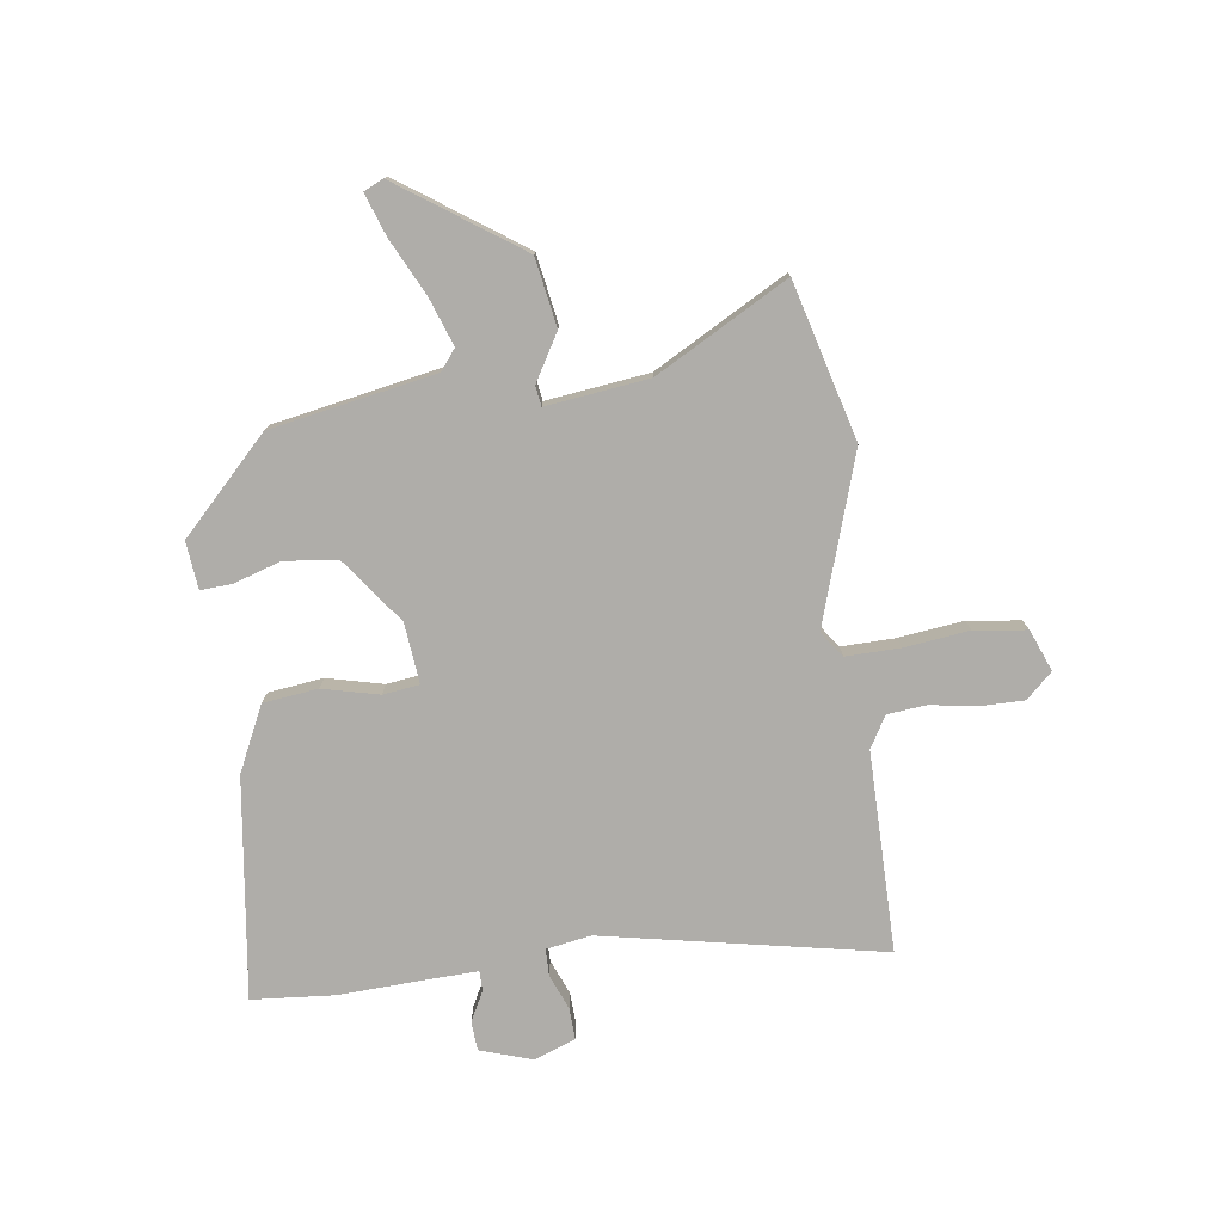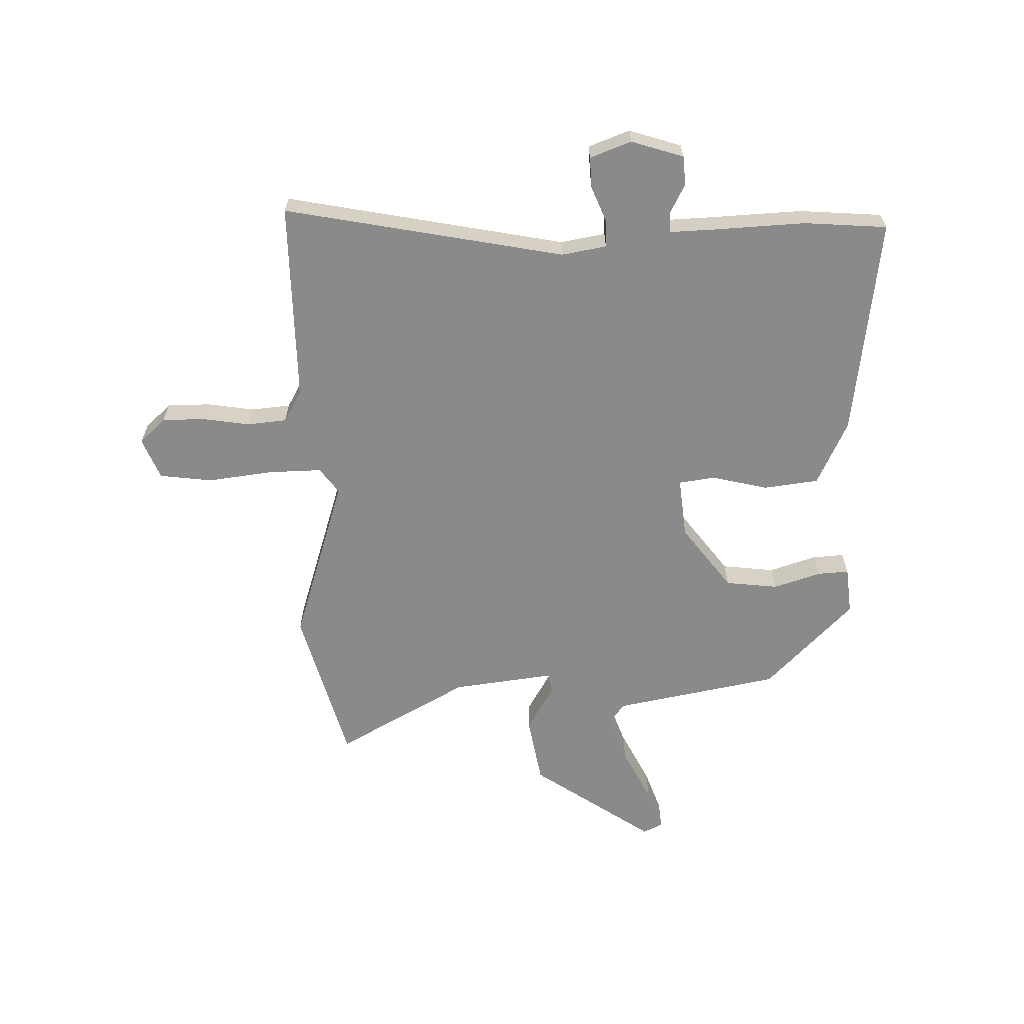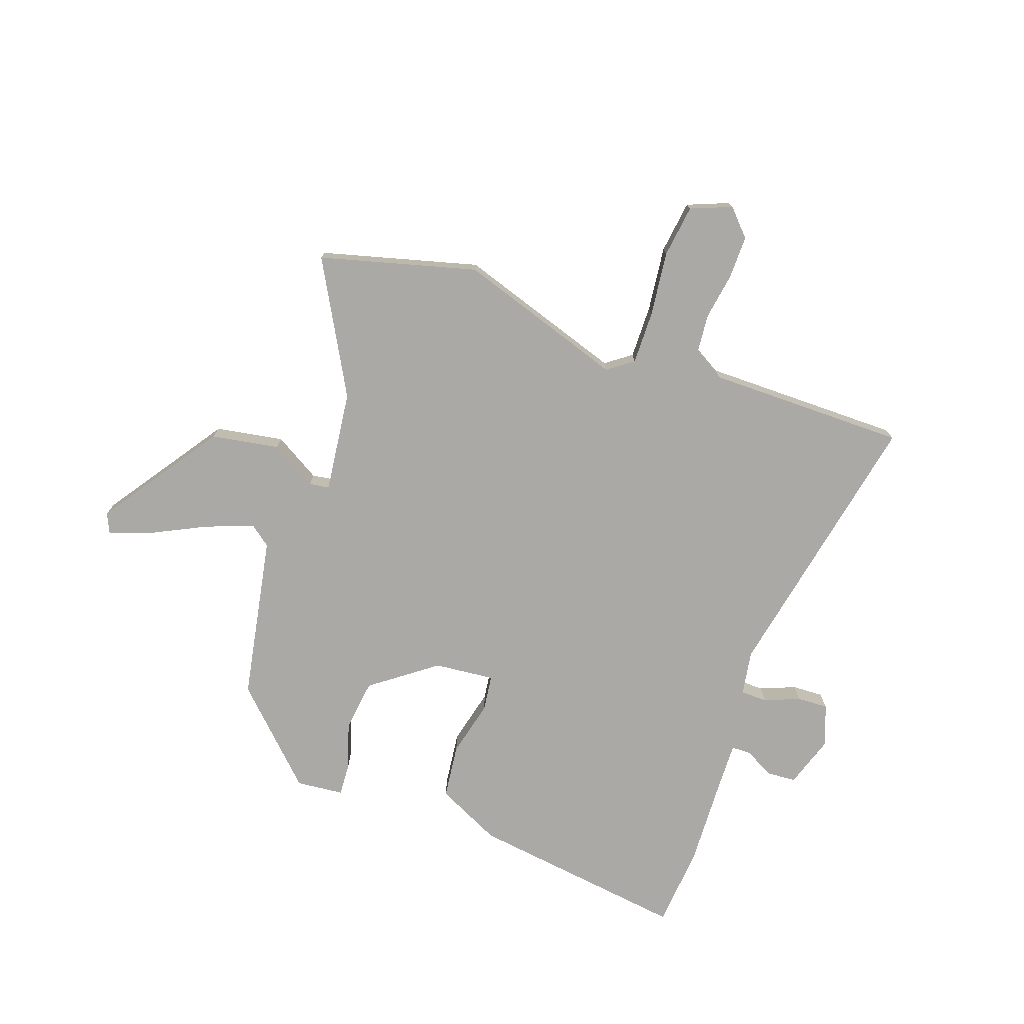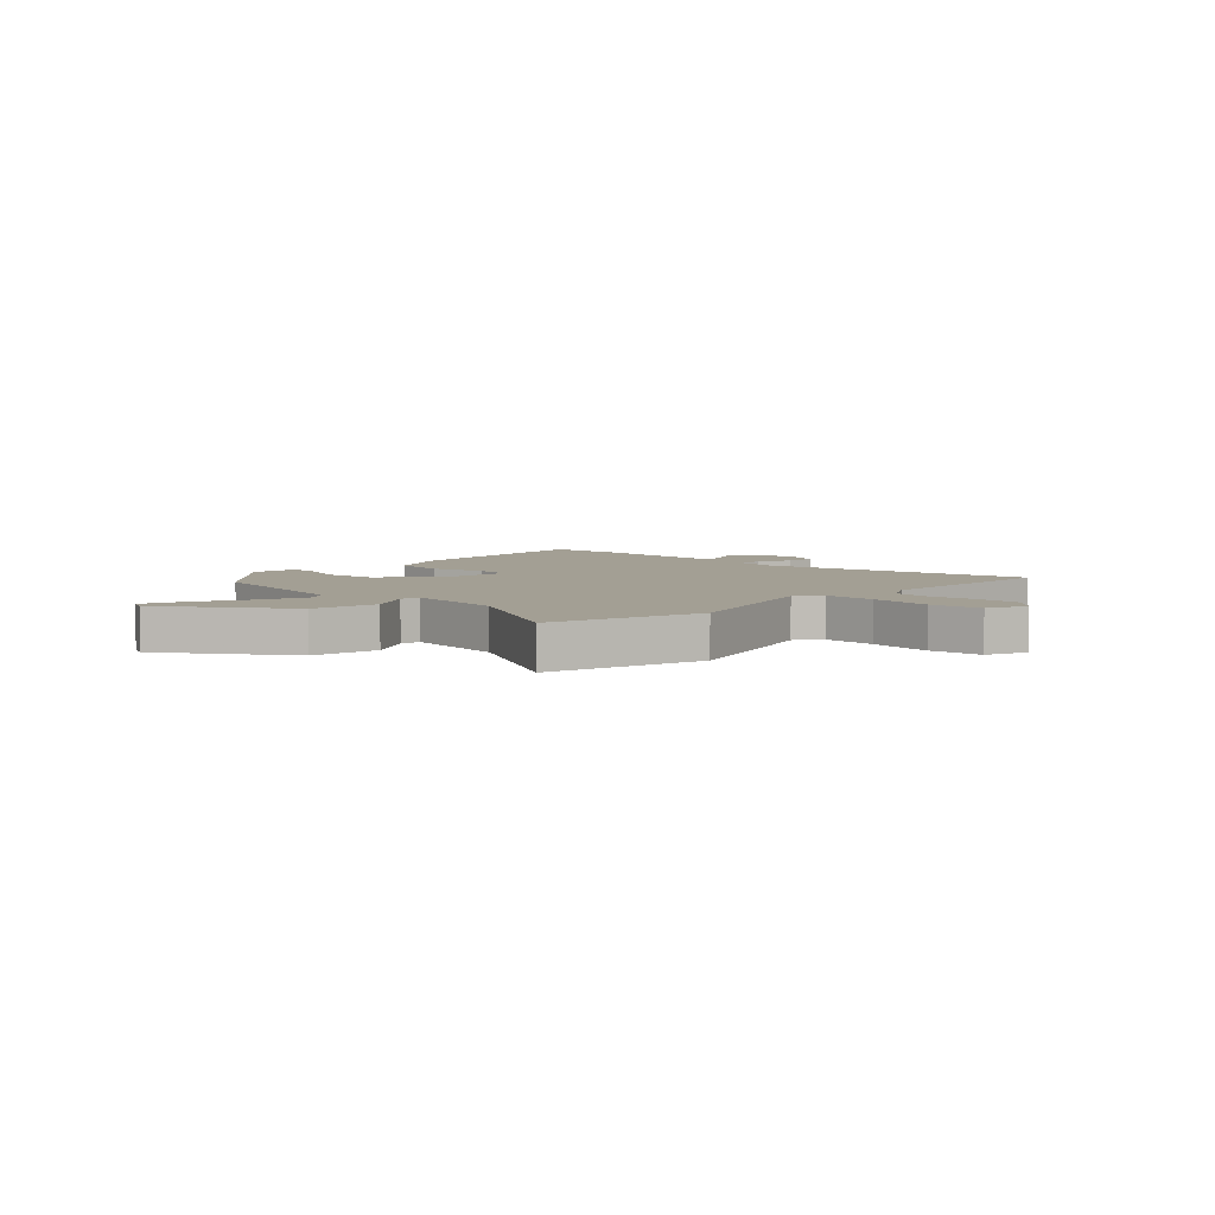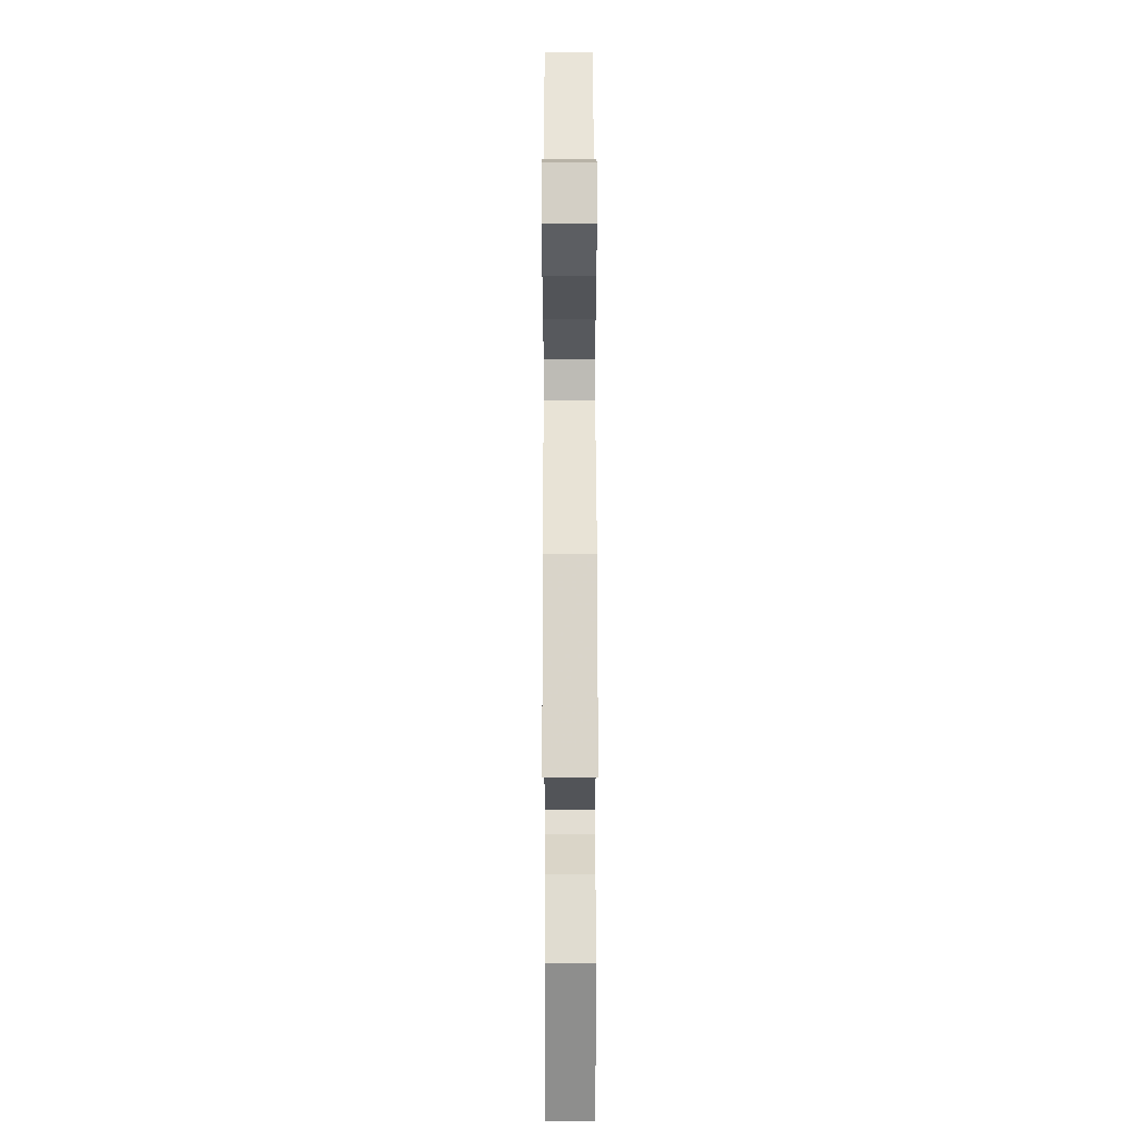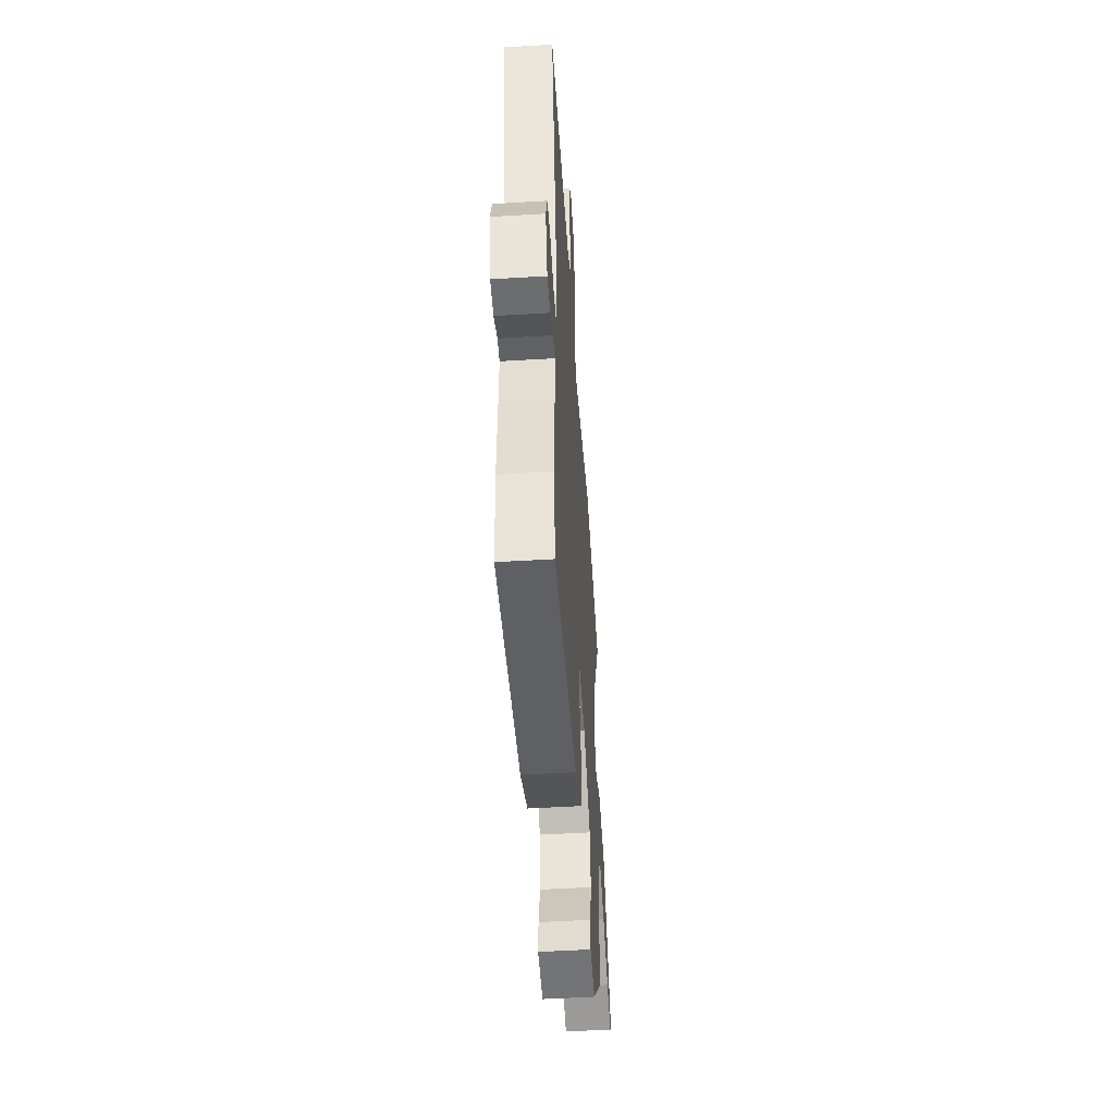
<metadata>
{"format":"obj","ext":"obj","renderer":"f3d","projection":"perspective","resolution":1024,"background":"white","views":[{"elev":-77.3,"azim":-81.8,"up":"+Y"},{"elev":-63.4,"azim":92.1,"up":"+Y"},{"elev":-75.5,"azim":-19.1,"up":"+Y"},{"elev":5.3,"azim":-45.3,"up":"+Y"},{"elev":60.3,"azim":-90.1,"up":"+Z"},{"elev":-50.7,"azim":93.8,"up":"+Z"}]}
</metadata>
<code>
v -0.581 0.07 0.479
v -0.3 0.07 0.552
v -0.002 0.07 0.453
v 0.044 0.07 0.486
v 0.043 0.07 0.582
v 0.03 0.07 0.698
v 0.043 0.07 0.792
v 0.117 0.07 0.821
v 0.16 0.07 0.774
v 0.159 0.07 0.697
v 0.145 0.07 0.613
v 0.151 0.07 0.543
v 0.207 0.07 0.51
v 0.564 0.07 0.508
v 0.462 0.07 0.009
v 0.475 0.07 -0.071
v 0.523 0.07 -0.072
v 0.586 0.07 -0.047
v 0.642 0.07 -0.045
v 0.669 0.07 -0.119
v 0.638 0.07 -0.212
v 0.586 0.07 -0.215
v 0.533 0.07 -0.187
v 0.498 0.07 -0.187
v 0.5 0.07 -0.271
v 0.506 0.07 -0.432
v 0.493 0.07 -0.58
v 0.101 0.07 -0.525
v -0.014 0.07 -0.469
v -0.025 0.07 -0.371
v 0 0.07 -0.271
v -0.008 0.07 -0.206
v -0.116 0.07 -0.216
v -0.232 0.07 -0.301
v -0.244 0.07 -0.395
v -0.218 0.07 -0.48
v -0.215 0.07 -0.536
v -0.3 0.07 -0.544
v -0.457 0.07 -0.387
v -0.51 0.07 -0.091
v -0.546 0.07 -0.063
v -0.632 0.07 -0.093
v -0.731 0.07 -0.141
v -0.807 0.07 -0.167
v -0.823 0.07 -0.132
v -0.672 0.07 0.083
v -0.55 0.07 0.103
v -0.468 0.07 0.054
v -0.432 0.07 0.059
v -0.453 0.07 0.242
v -0.581 0 0.479
v -0.3 0 0.552
v -0.002 0 0.453
v 0.044 0 0.486
v 0.043 0 0.582
v 0.03 0 0.698
v 0.043 0 0.792
v 0.117 0 0.821
v 0.16 0 0.774
v 0.159 0 0.697
v 0.145 0 0.613
v 0.151 0 0.543
v 0.207 0 0.51
v 0.564 0 0.508
v 0.462 0 0.009
v 0.475 0 -0.071
v 0.523 0 -0.072
v 0.586 0 -0.047
v 0.642 0 -0.045
v 0.669 0 -0.119
v 0.638 0 -0.212
v 0.586 0 -0.215
v 0.533 0 -0.187
v 0.498 0 -0.187
v 0.5 0 -0.271
v 0.506 0 -0.432
v 0.493 0 -0.58
v 0.101 0 -0.525
v -0.014 0 -0.469
v -0.025 0 -0.371
v 0 0 -0.271
v -0.008 0 -0.206
v -0.116 0 -0.216
v -0.232 0 -0.301
v -0.244 0 -0.395
v -0.218 0 -0.48
v -0.215 0 -0.536
v -0.3 0 -0.544
v -0.457 0 -0.387
v -0.51 0 -0.091
v -0.546 0 -0.063
v -0.632 0 -0.093
v -0.731 0 -0.141
v -0.807 0 -0.167
v -0.823 0 -0.132
v -0.672 0 0.083
v -0.55 0 0.103
v -0.468 0 0.054
v -0.432 0 0.059
v -0.453 0 0.242
f 45 46 47 48
f 45 48 49
f 42 43 44 45
f 41 42 45 49
f 40 41 49
f 39 40 49
f 38 39 49
f 35 36 37 38
f 34 35 38 49
f 33 34 49 50
f 28 29 30 31
f 28 31 32
f 25 26 27 28
f 24 25 28 32
f 20 21 22 23
f 20 23 24
f 17 18 19 20
f 16 17 20 24
f 13 14 15
f 12 13 15 16
f 8 9 10 11
f 8 11 12
f 5 6 7 8
f 4 5 8 12
f 3 4 12 16
f 32 33 50 1
f 3 16 24 32
f 1 2 3 32
f 98 97 96 95
f 99 98 95
f 95 94 93 92
f 99 95 92 91
f 99 91 90
f 99 90 89
f 99 89 88
f 88 87 86 85
f 99 88 85 84
f 100 99 84 83
f 81 80 79 78
f 82 81 78
f 78 77 76 75
f 82 78 75 74
f 73 72 71 70
f 74 73 70
f 70 69 68 67
f 74 70 67 66
f 65 64 63
f 66 65 63 62
f 61 60 59 58
f 62 61 58
f 58 57 56 55
f 62 58 55 54
f 66 62 54 53
f 51 100 83 82
f 82 74 66 53
f 82 53 52 51
f 1 51 52 2
f 2 52 53 3
f 3 53 54 4
f 4 54 55 5
f 5 55 56 6
f 6 56 57 7
f 7 57 58 8
f 8 58 59 9
f 9 59 60 10
f 10 60 61 11
f 11 61 62 12
f 12 62 63 13
f 13 63 64 14
f 14 64 65 15
f 15 65 66 16
f 16 66 67 17
f 17 67 68 18
f 18 68 69 19
f 19 69 70 20
f 20 70 71 21
f 21 71 72 22
f 22 72 73 23
f 23 73 74 24
f 24 74 75 25
f 25 75 76 26
f 26 76 77 27
f 27 77 78 28
f 28 78 79 29
f 29 79 80 30
f 30 80 81 31
f 31 81 82 32
f 32 82 83 33
f 33 83 84 34
f 34 84 85 35
f 35 85 86 36
f 36 86 87 37
f 37 87 88 38
f 38 88 89 39
f 39 89 90 40
f 40 90 91 41
f 41 91 92 42
f 42 92 93 43
f 43 93 94 44
f 44 94 95 45
f 45 95 96 46
f 46 96 97 47
f 47 97 98 48
f 48 98 99 49
f 49 99 100 50
f 50 100 51 1

</code>
